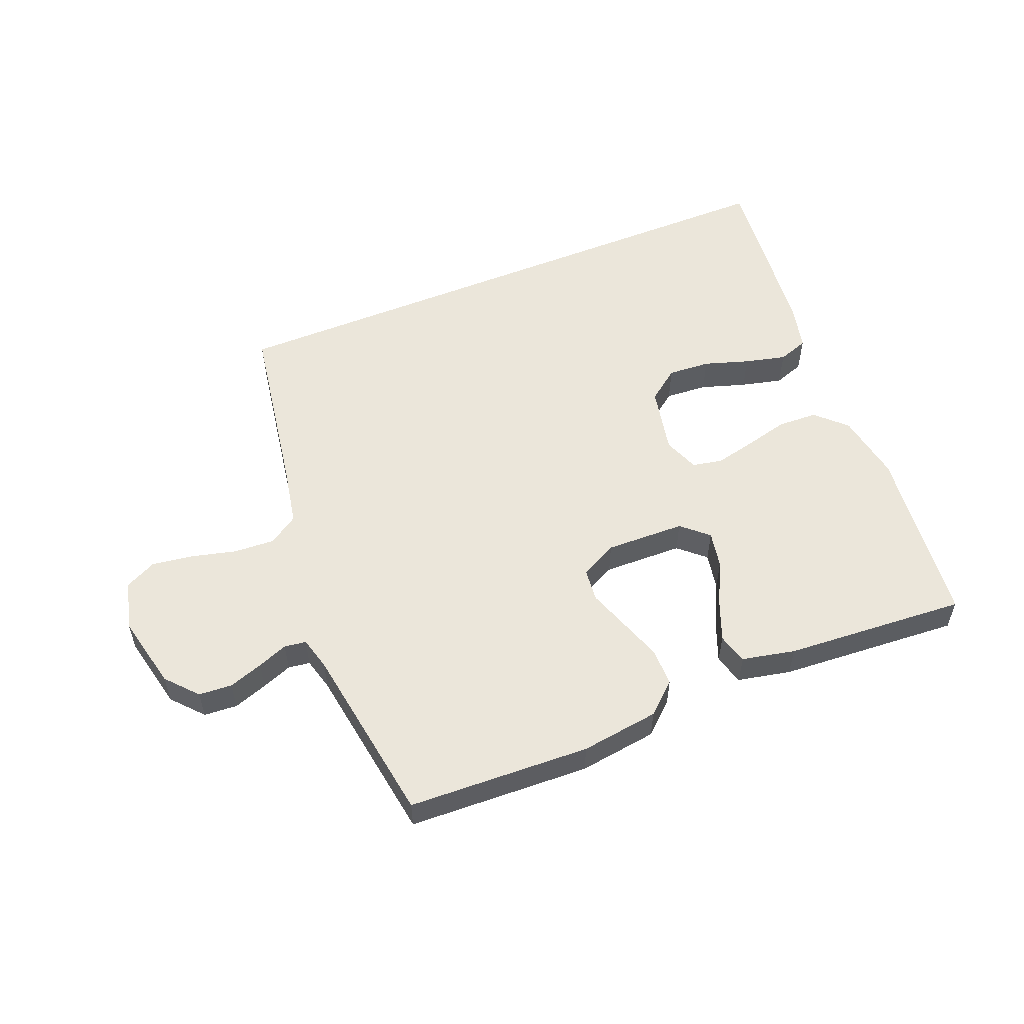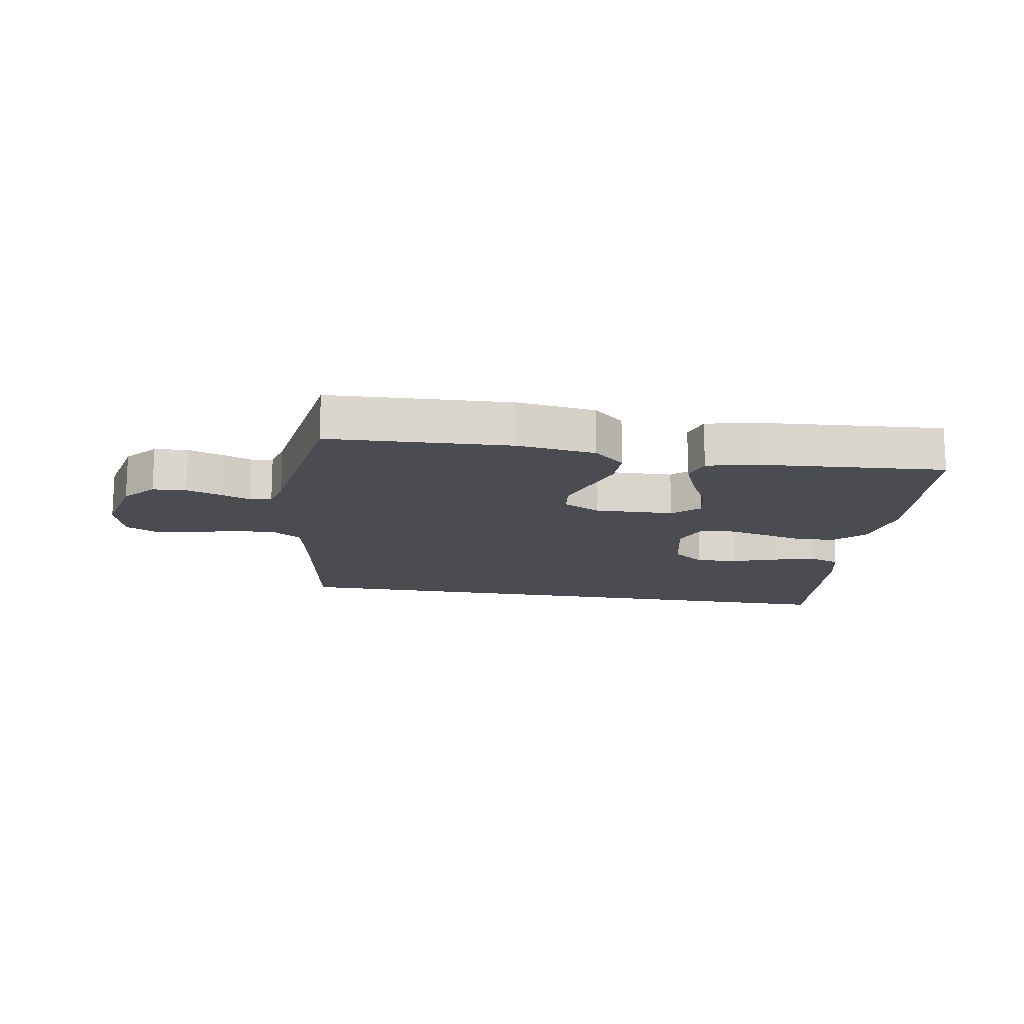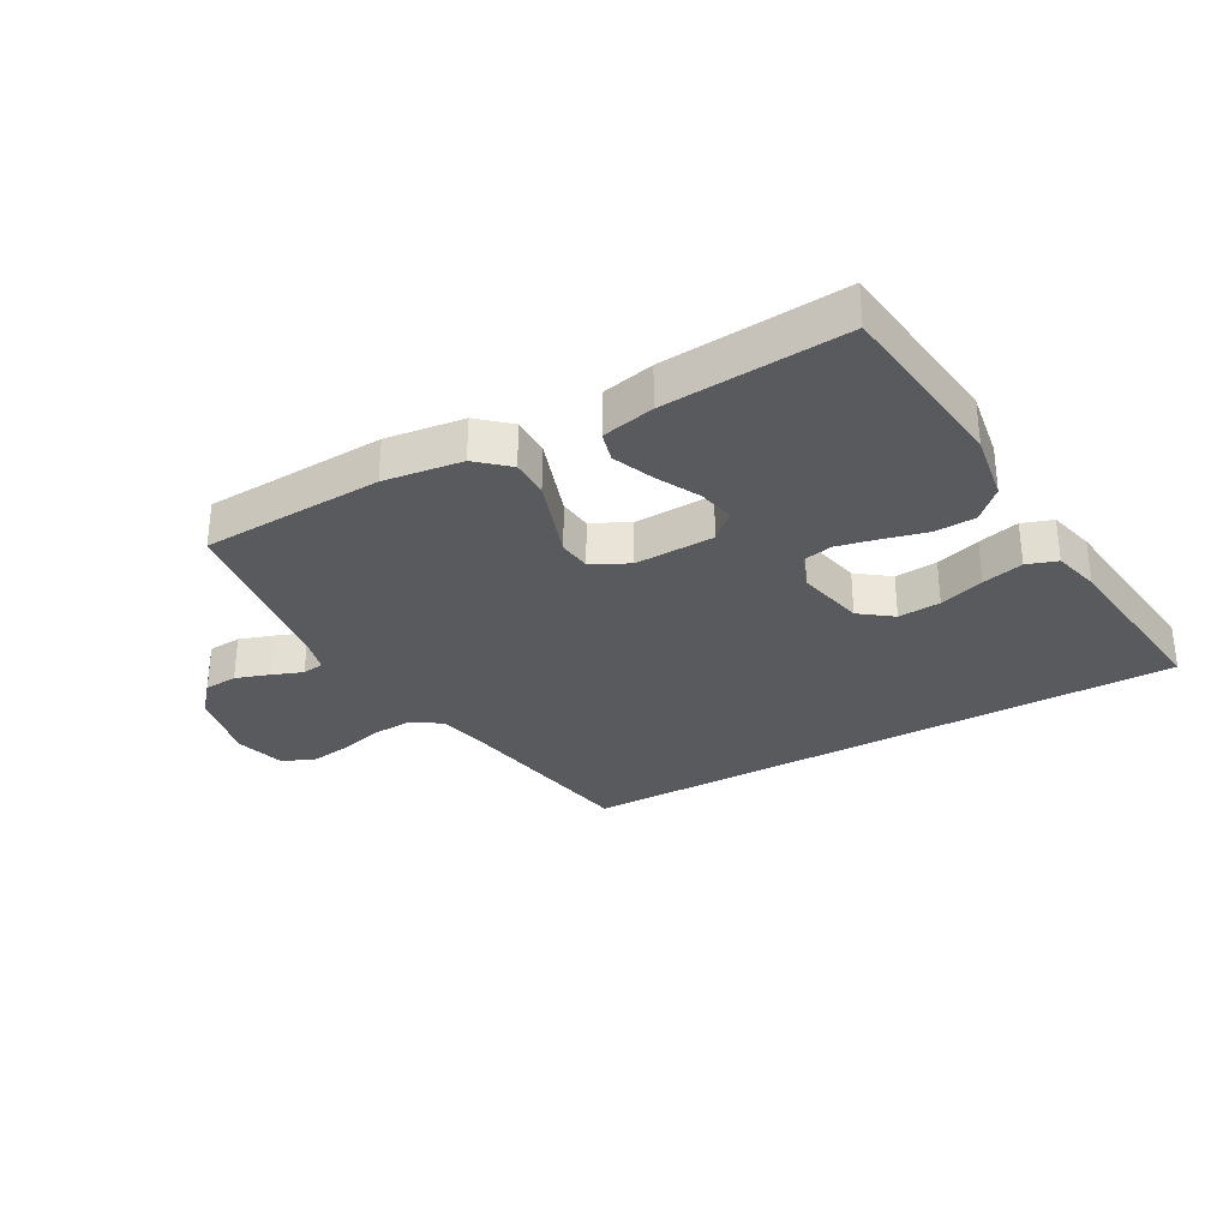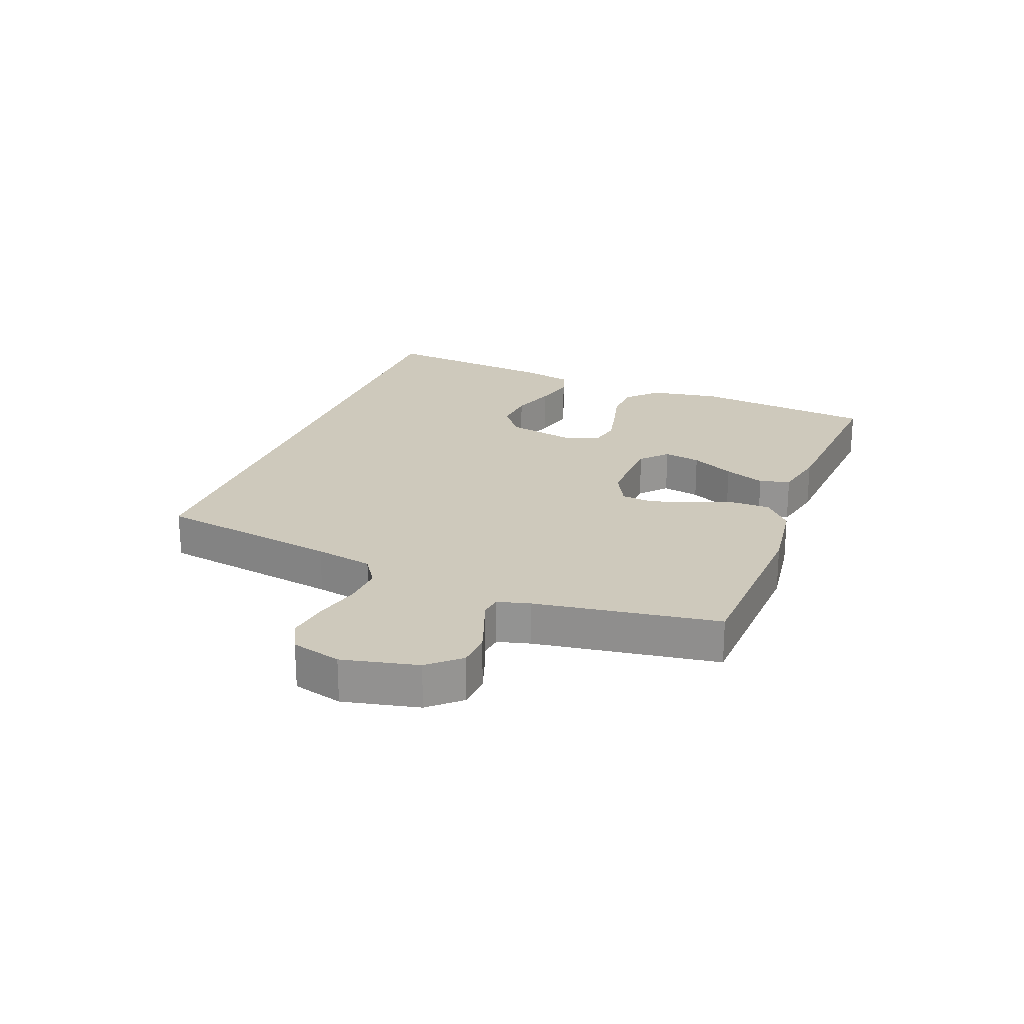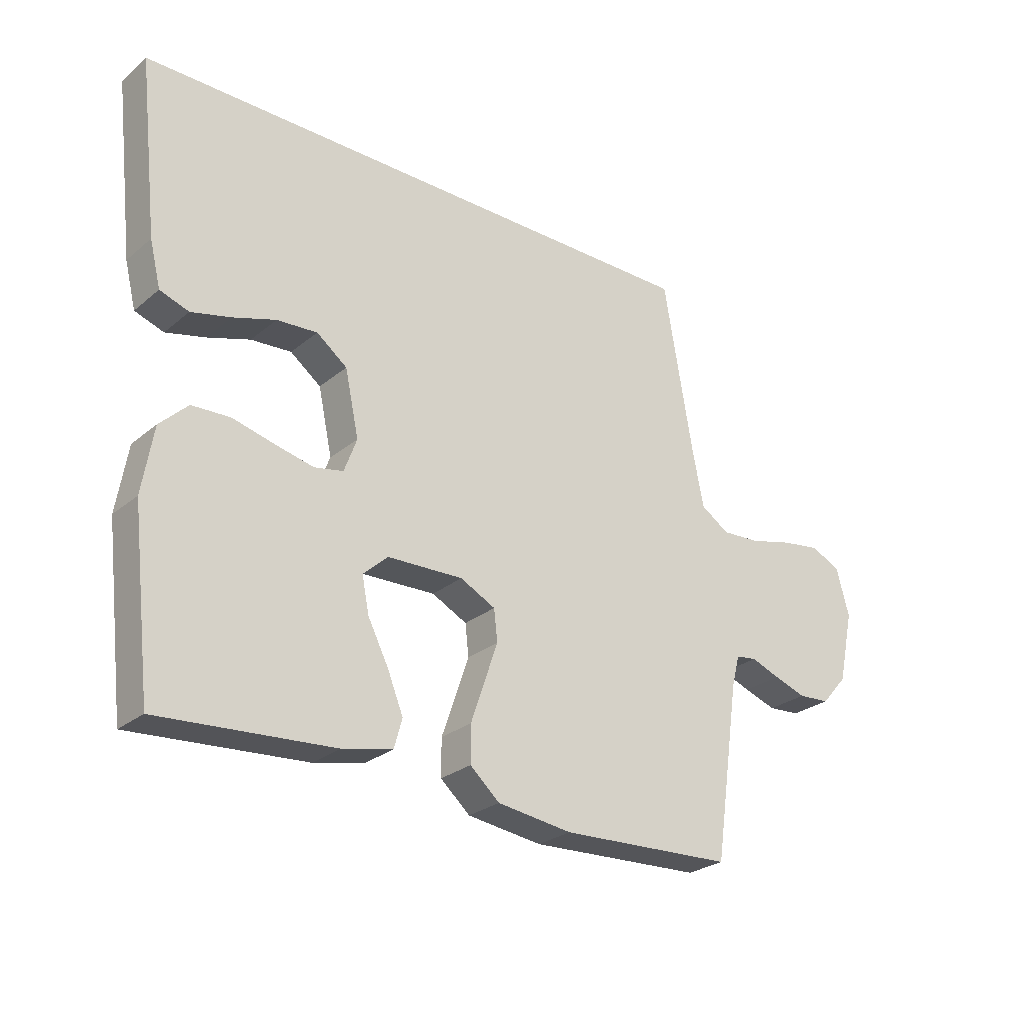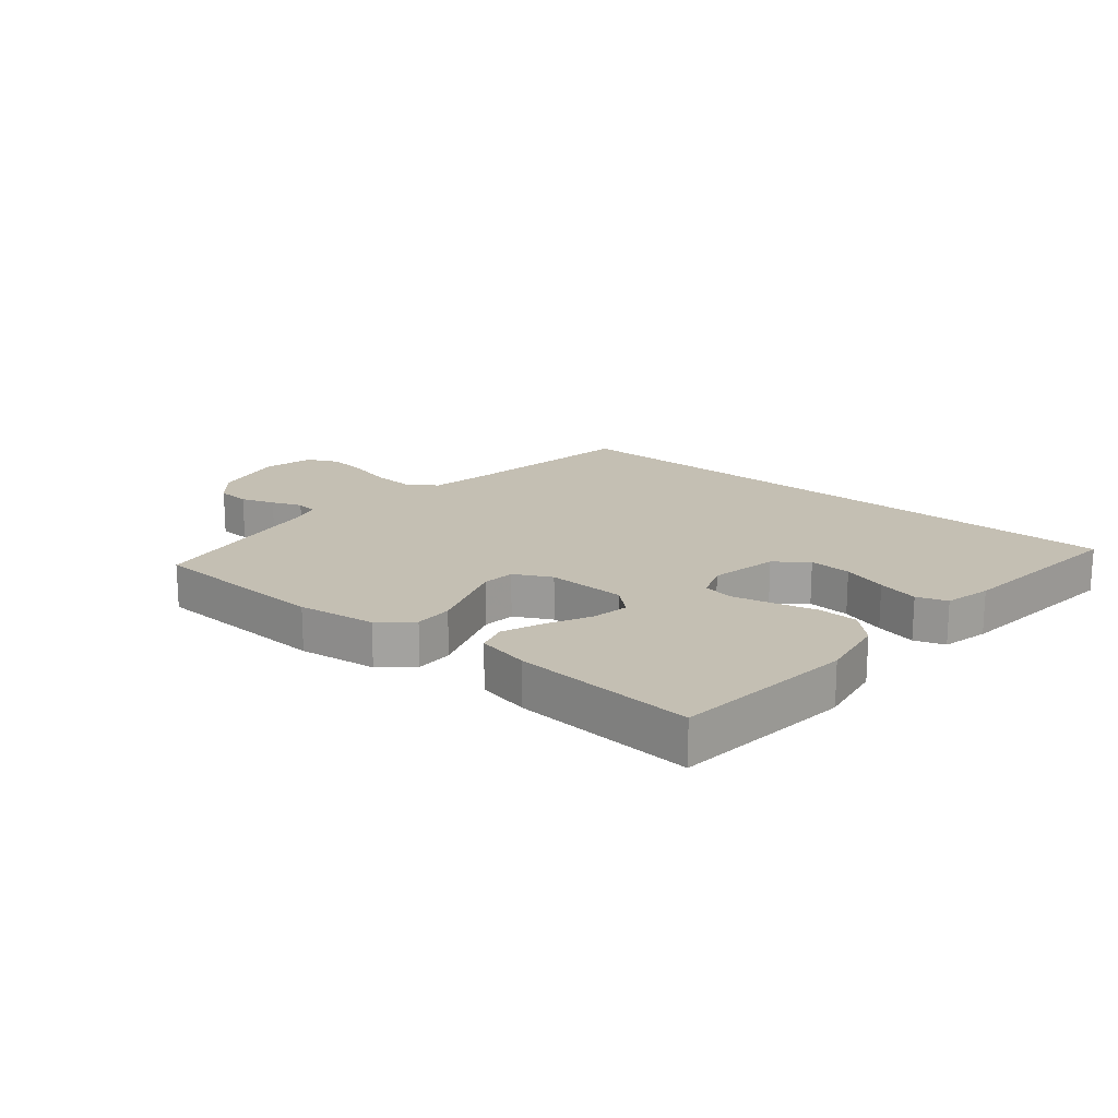
<metadata>
{"format":"obj","ext":"obj","renderer":"f3d","projection":"perspective","resolution":1024,"background":"white","views":[{"elev":54.8,"azim":157.6,"up":"+Y"},{"elev":-15.3,"azim":170.5,"up":"+Y"},{"elev":-31.0,"azim":-150.7,"up":"+Y"},{"elev":22.3,"azim":110.8,"up":"+Y"},{"elev":-26.6,"azim":-38.2,"up":"+Z"},{"elev":17.8,"azim":-140.5,"up":"+Y"}]}
</metadata>
<code>
v -0.583 0.07 0.5
v 0.426 0.07 0.5
v 0.477 0.07 0.2
v 0.496 0.07 0.105
v 0.545 0.07 0.073
v 0.612 0.07 0.077
v 0.686 0.07 0.096
v 0.754 0.07 0.106
v 0.805 0.07 0.081
v 0.827 0.07 0
v 0.8 0.07 -0.124
v 0.755 0.07 -0.175
v 0.7 0.07 -0.179
v 0.644 0.07 -0.16
v 0.594 0.07 -0.141
v 0.558 0.07 -0.146
v 0.544 0.07 -0.2
v 0.5 0.07 -0.5
v 0.2 0.07 -0.514
v 0.071 0.07 -0.497
v 0.02 0.07 -0.452
v 0.02 0.07 -0.389
v 0.044 0.07 -0.319
v 0.067 0.07 -0.252
v 0.061 0.07 -0.198
v 0 0.07 -0.167
v -0.131 0.07 -0.171
v -0.174 0.07 -0.21
v -0.162 0.07 -0.271
v -0.126 0.07 -0.342
v -0.099 0.07 -0.409
v -0.113 0.07 -0.459
v -0.2 0.07 -0.478
v -0.5 0.07 -0.5
v -0.535 0.07 -0.2
v -0.516 0.07 -0.086
v -0.468 0.07 -0.039
v -0.402 0.07 -0.036
v -0.33 0.07 -0.054
v -0.263 0.07 -0.069
v -0.213 0.07 -0.059
v -0.191 0.07 0
v -0.215 0.07 0.112
v -0.268 0.07 0.152
v -0.338 0.07 0.147
v -0.412 0.07 0.123
v -0.48 0.07 0.106
v -0.53 0.07 0.123
v -0.549 0.07 0.2
v -0.583 0 0.5
v 0.426 0 0.5
v 0.477 0 0.2
v 0.496 0 0.105
v 0.545 0 0.073
v 0.612 0 0.077
v 0.686 0 0.096
v 0.754 0 0.106
v 0.805 0 0.081
v 0.827 0 0
v 0.8 0 -0.124
v 0.755 0 -0.175
v 0.7 0 -0.179
v 0.644 0 -0.16
v 0.594 0 -0.141
v 0.558 0 -0.146
v 0.544 0 -0.2
v 0.5 0 -0.5
v 0.2 0 -0.514
v 0.071 0 -0.497
v 0.02 0 -0.452
v 0.02 0 -0.389
v 0.044 0 -0.319
v 0.067 0 -0.252
v 0.061 0 -0.198
v 0 0 -0.167
v -0.131 0 -0.171
v -0.174 0 -0.21
v -0.162 0 -0.271
v -0.126 0 -0.342
v -0.099 0 -0.409
v -0.113 0 -0.459
v -0.2 0 -0.478
v -0.5 0 -0.5
v -0.535 0 -0.2
v -0.516 0 -0.086
v -0.468 0 -0.039
v -0.402 0 -0.036
v -0.33 0 -0.054
v -0.263 0 -0.069
v -0.213 0 -0.059
v -0.191 0 0
v -0.215 0 0.112
v -0.268 0 0.152
v -0.338 0 0.147
v -0.412 0 0.123
v -0.48 0 0.106
v -0.53 0 0.123
v -0.549 0 0.2
f 45 46 47 48
f 45 48 49 1
f 36 37 38 39
f 36 39 40
f 35 36 40
f 34 35 40 41
f 29 30 31 32
f 29 32 33 34
f 21 22 23 24
f 19 20 21 24
f 17 18 19 24
f 16 17 24 25
f 15 16 25 26
f 13 14 15
f 12 13 15
f 11 12 15
f 6 7 8 9
f 5 6 9 10
f 1 2 3
f 1 3 4
f 44 45 1
f 43 44 1 4
f 42 43 4 5
f 41 42 5 10
f 28 29 34 41
f 27 28 41
f 15 26 27 41
f 10 11 15 41
f 97 96 95 94
f 50 98 97 94
f 88 87 86 85
f 89 88 85
f 89 85 84
f 90 89 84 83
f 81 80 79 78
f 83 82 81 78
f 73 72 71 70
f 73 70 69 68
f 73 68 67 66
f 74 73 66 65
f 75 74 65 64
f 64 63 62
f 64 62 61
f 64 61 60
f 58 57 56 55
f 59 58 55 54
f 52 51 50
f 53 52 50
f 50 94 93
f 53 50 93 92
f 54 53 92 91
f 59 54 91 90
f 90 83 78 77
f 90 77 76
f 90 76 75 64
f 90 64 60 59
f 1 50 51 2
f 2 51 52 3
f 3 52 53 4
f 4 53 54 5
f 5 54 55 6
f 6 55 56 7
f 7 56 57 8
f 8 57 58 9
f 9 58 59 10
f 10 59 60 11
f 11 60 61 12
f 12 61 62 13
f 13 62 63 14
f 14 63 64 15
f 15 64 65 16
f 16 65 66 17
f 17 66 67 18
f 18 67 68 19
f 19 68 69 20
f 20 69 70 21
f 21 70 71 22
f 22 71 72 23
f 23 72 73 24
f 24 73 74 25
f 25 74 75 26
f 26 75 76 27
f 27 76 77 28
f 28 77 78 29
f 29 78 79 30
f 30 79 80 31
f 31 80 81 32
f 32 81 82 33
f 33 82 83 34
f 34 83 84 35
f 35 84 85 36
f 36 85 86 37
f 37 86 87 38
f 38 87 88 39
f 39 88 89 40
f 40 89 90 41
f 41 90 91 42
f 42 91 92 43
f 43 92 93 44
f 44 93 94 45
f 45 94 95 46
f 46 95 96 47
f 47 96 97 48
f 48 97 98 49
f 49 98 50 1

</code>
